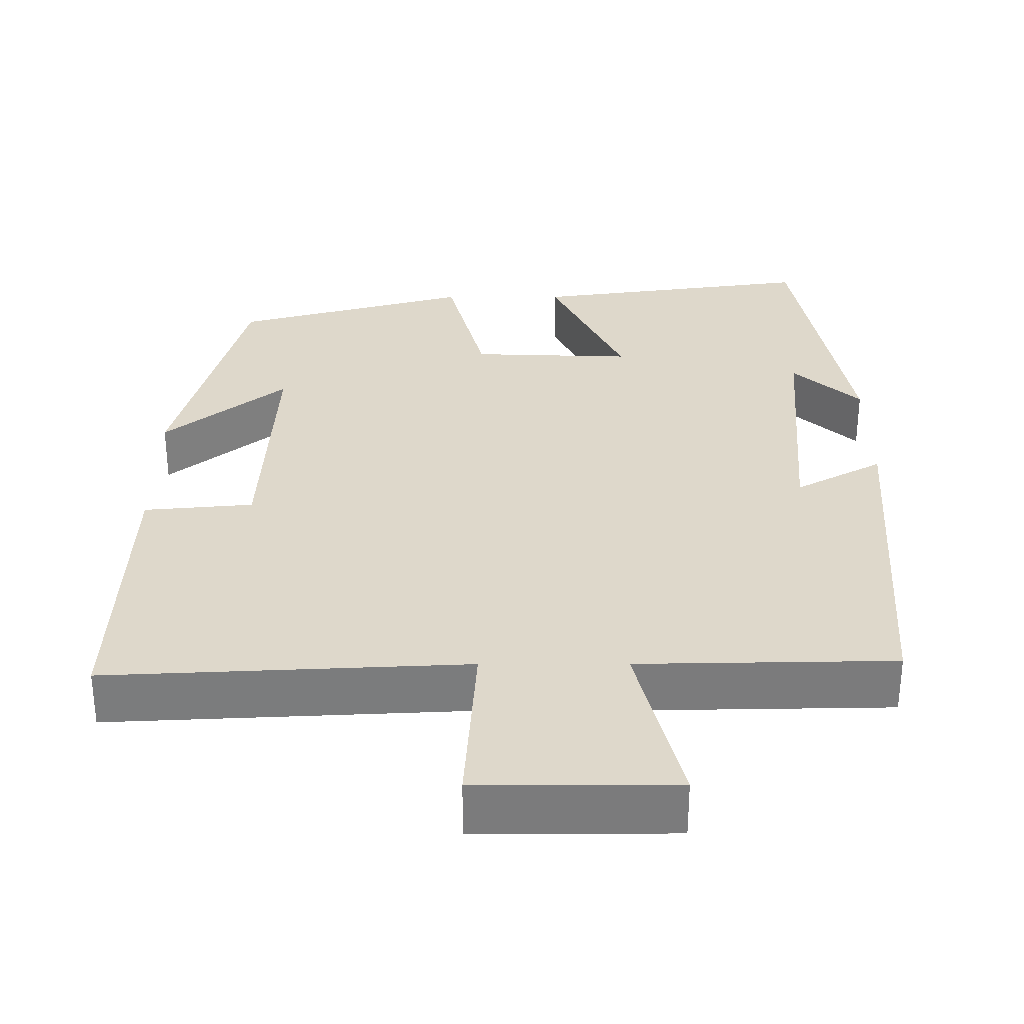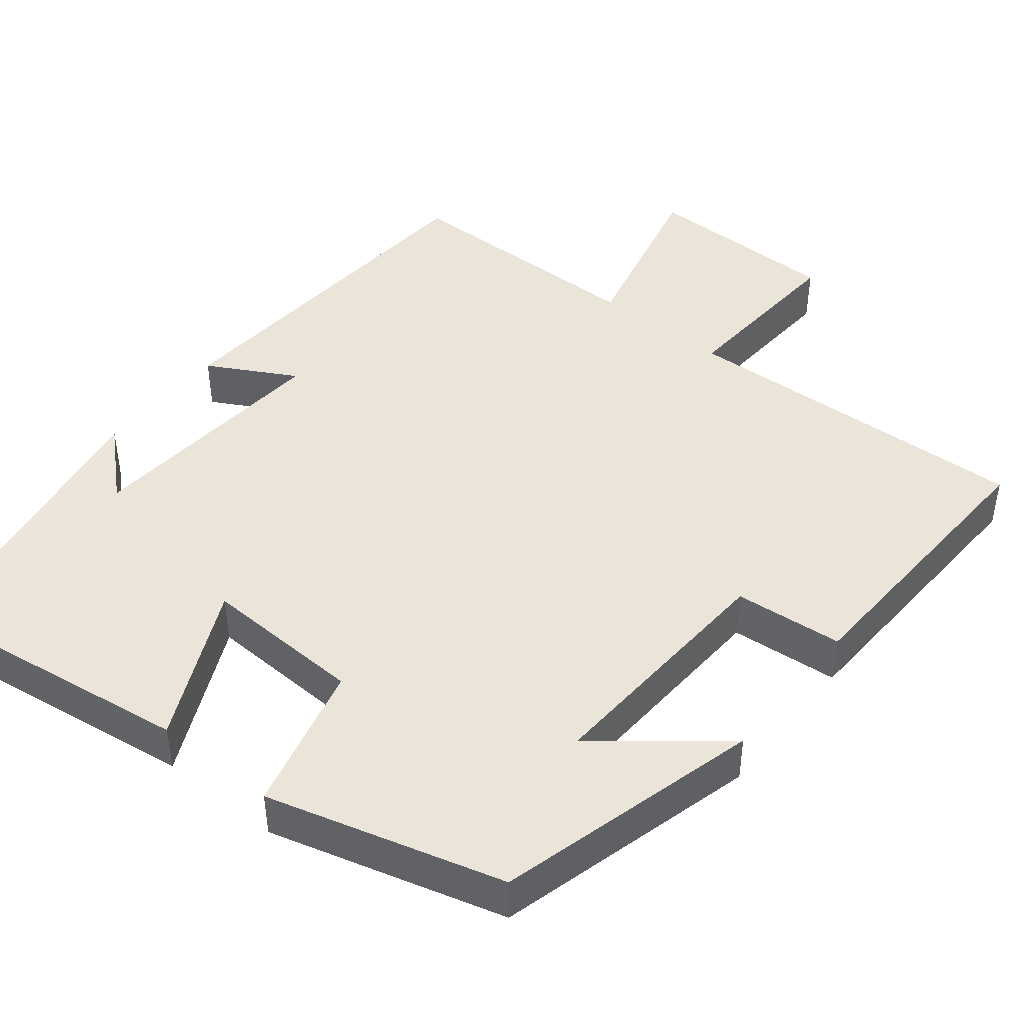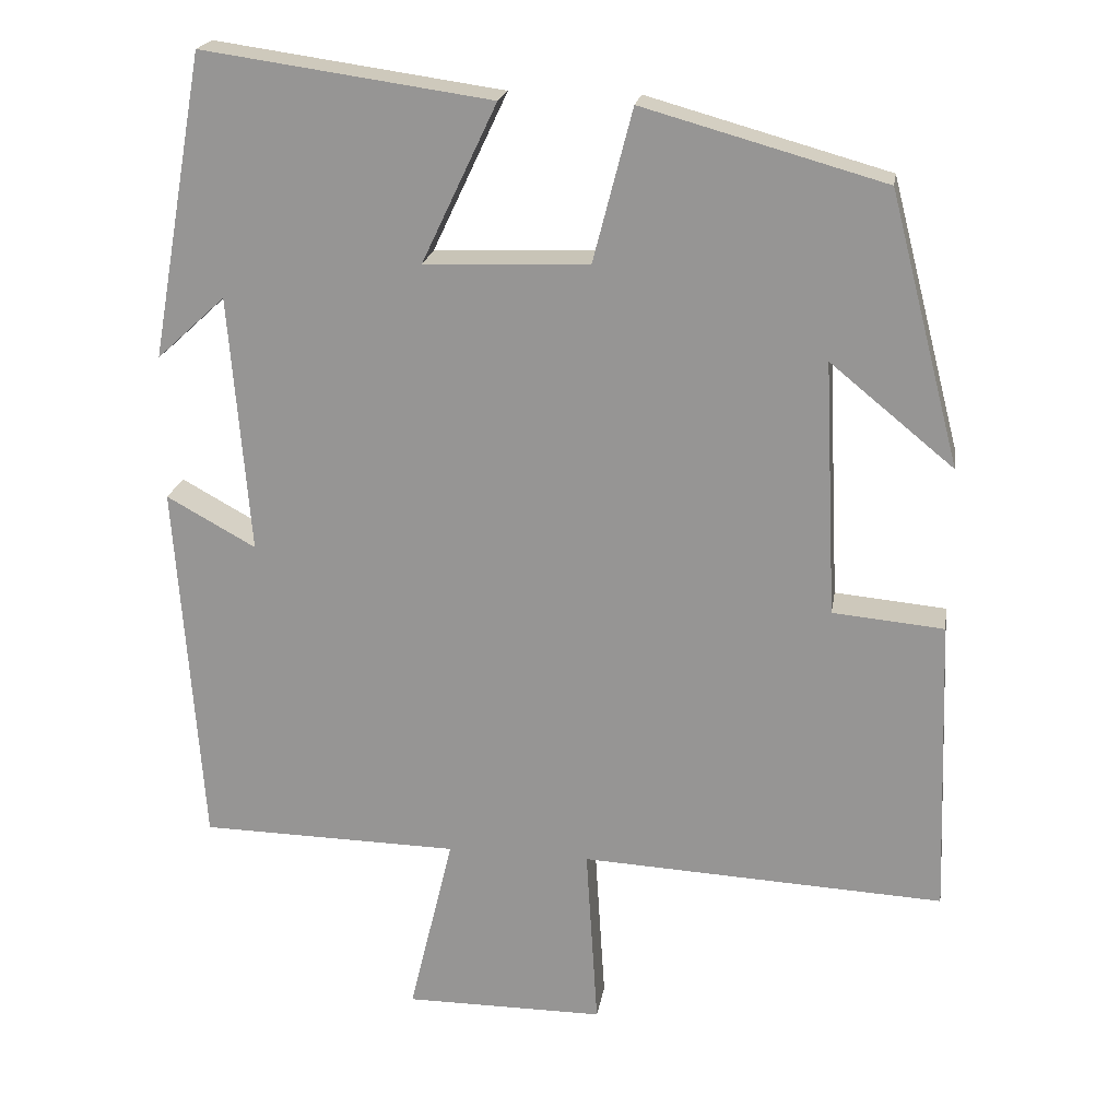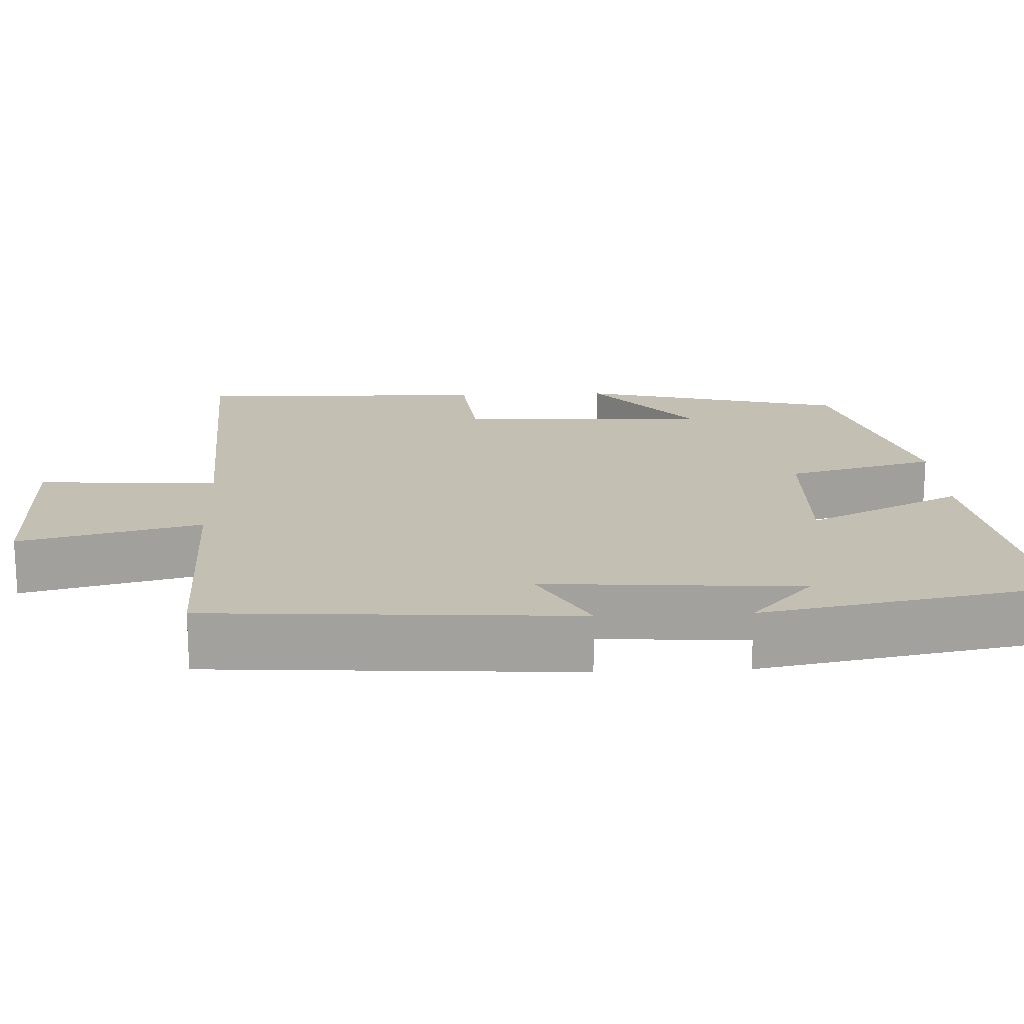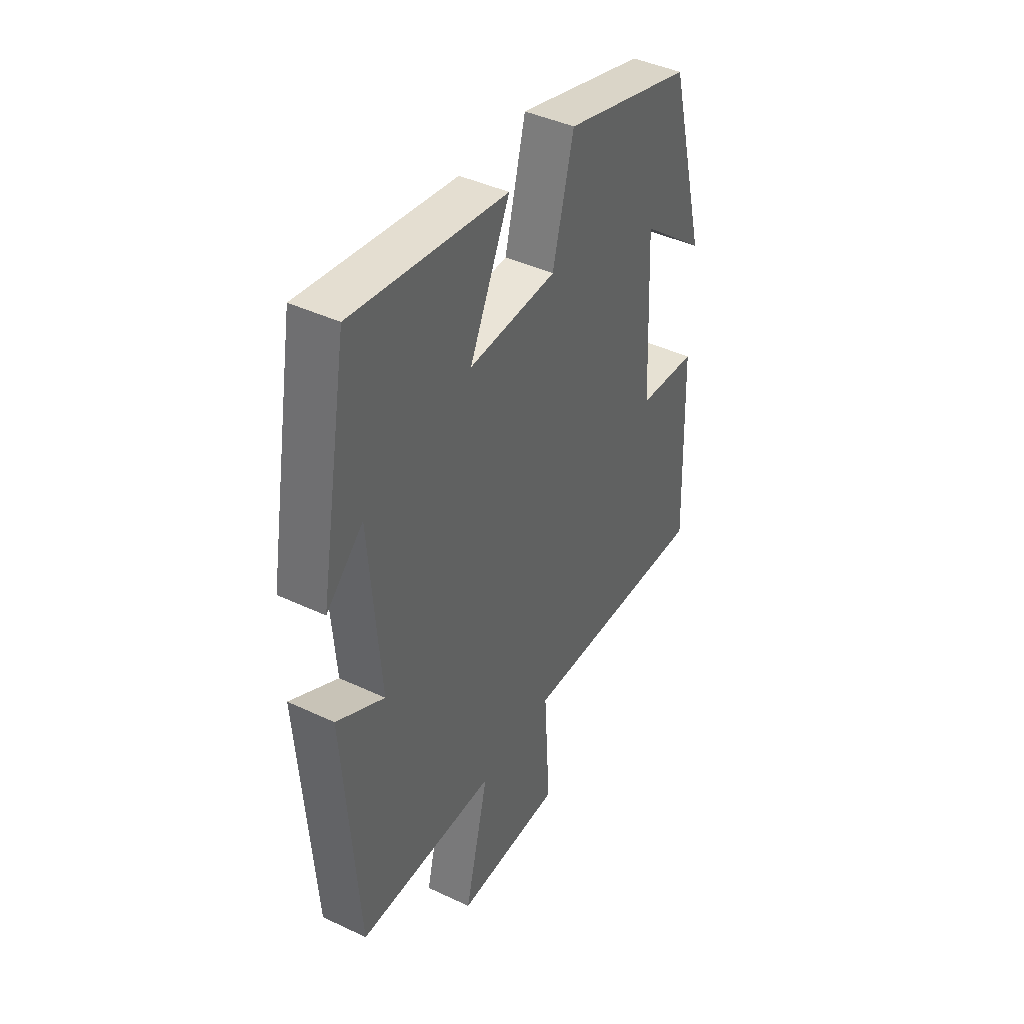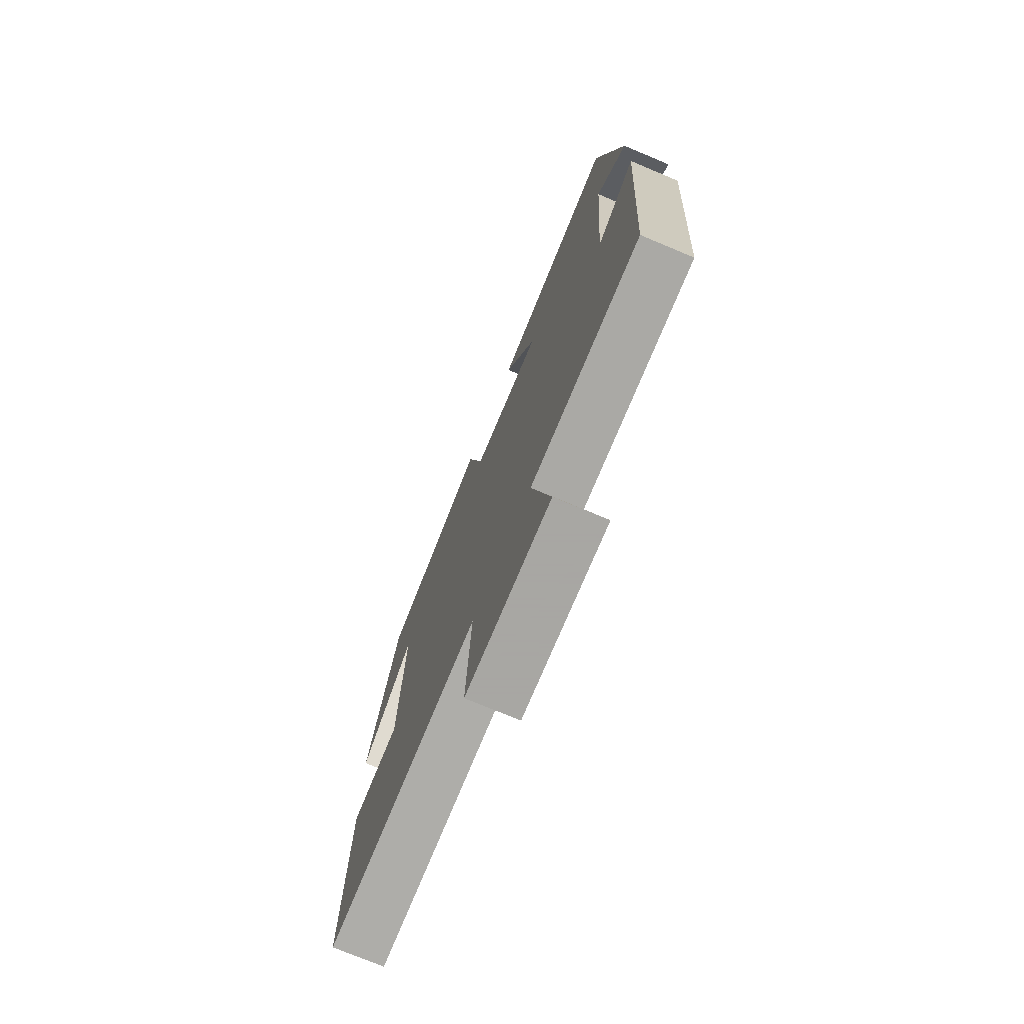
<metadata>
{"format":"obj","ext":"obj","renderer":"f3d","projection":"perspective","resolution":1024,"background":"white","views":[{"elev":31.6,"azim":179.9,"up":"+Y"},{"elev":44.7,"azim":38.9,"up":"+Y"},{"elev":20.6,"azim":9.1,"up":"+Z"},{"elev":17.8,"azim":-92.9,"up":"+Y"},{"elev":42.5,"azim":-60.6,"up":"+Z"},{"elev":-74.4,"azim":-112.7,"up":"+Z"}]}
</metadata>
<code>
v 0.41 0.07 0.414
v 0.5 0.07 0.068
v 0.342 0.07 0.197
v 0.358 0.07 -0.129
v 0.5 0.07 -0.142
v 0.514 0.07 -0.523
v 0.049 0.07 -0.5
v 0.064 0.07 -0.735
v -0.192 0.07 -0.735
v -0.135 0.07 -0.5
v -0.467 0.07 -0.494
v -0.5 0.07 -0.022
v -0.386 0.07 -0.085
v -0.412 0.07 0.245
v -0.5 0.07 0.164
v -0.431 0.07 0.552
v -0.062 0.07 0.5
v -0.158 0.07 0.298
v 0.052 0.07 0.306
v 0.102 0.07 0.5
v 0.41 0 0.414
v 0.5 0 0.068
v 0.342 0 0.197
v 0.358 0 -0.129
v 0.5 0 -0.142
v 0.514 0 -0.523
v 0.049 0 -0.5
v 0.064 0 -0.735
v -0.192 0 -0.735
v -0.135 0 -0.5
v -0.467 0 -0.494
v -0.5 0 -0.022
v -0.386 0 -0.085
v -0.412 0 0.245
v -0.5 0 0.164
v -0.431 0 0.552
v -0.062 0 0.5
v -0.158 0 0.298
v 0.052 0 0.306
v 0.102 0 0.5
f 19 20 1
f 16 17 18
f 14 15 16
f 13 14 16 18
f 10 11 12 13
f 10 13 18 19
f 7 8 9 10
f 4 5 6 7
f 7 10 19
f 4 7 19
f 3 4 19
f 1 2 3
f 1 3 19
f 21 40 39
f 38 37 36
f 36 35 34
f 38 36 34 33
f 33 32 31 30
f 39 38 33 30
f 30 29 28 27
f 27 26 25 24
f 39 30 27
f 39 27 24
f 39 24 23
f 23 22 21
f 39 23 21
f 1 21 22 2
f 2 22 23 3
f 3 23 24 4
f 4 24 25 5
f 5 25 26 6
f 6 26 27 7
f 7 27 28 8
f 8 28 29 9
f 9 29 30 10
f 10 30 31 11
f 11 31 32 12
f 12 32 33 13
f 13 33 34 14
f 14 34 35 15
f 15 35 36 16
f 16 36 37 17
f 17 37 38 18
f 18 38 39 19
f 19 39 40 20
f 20 40 21 1

</code>
